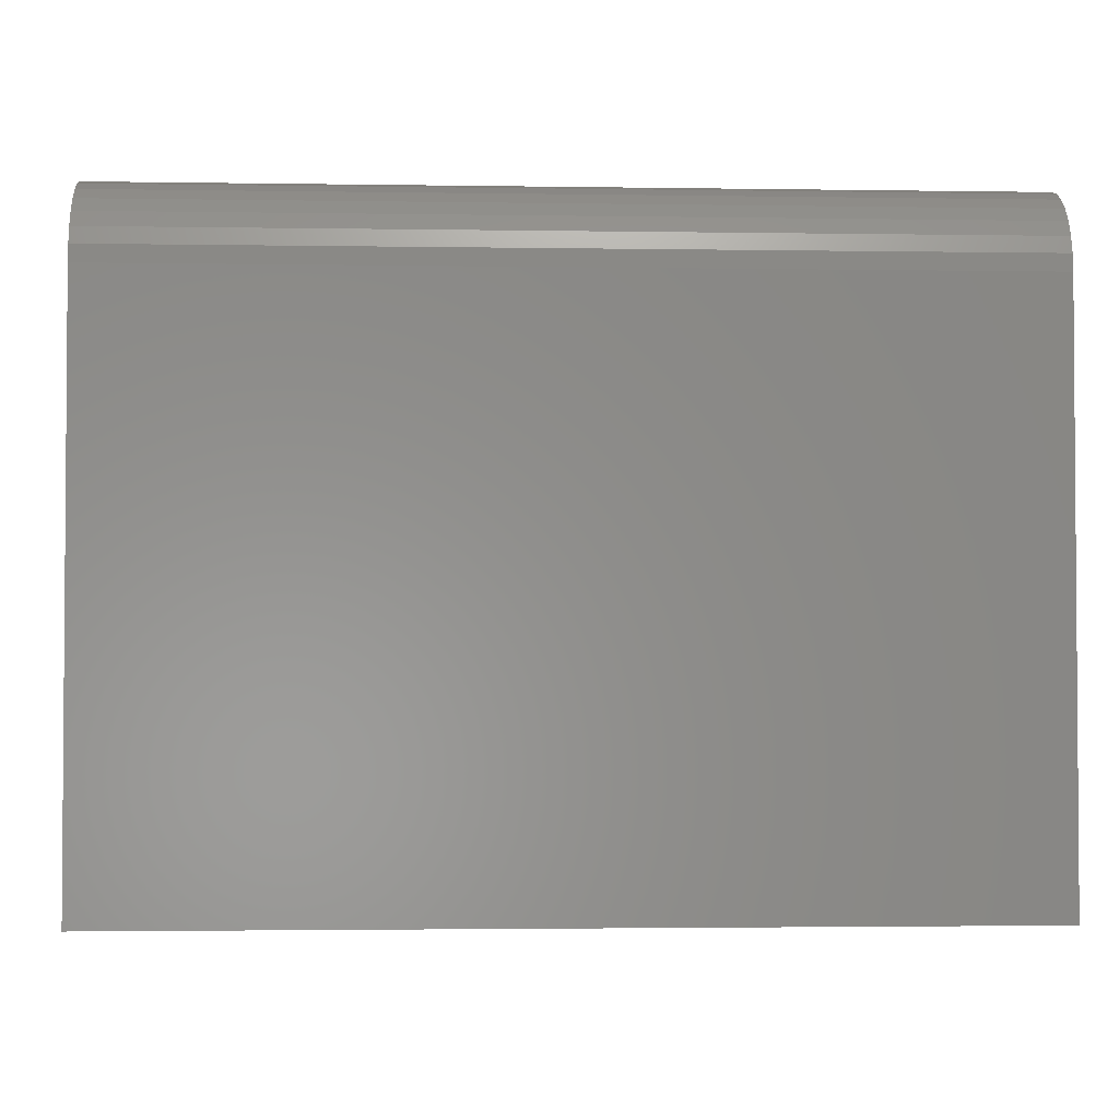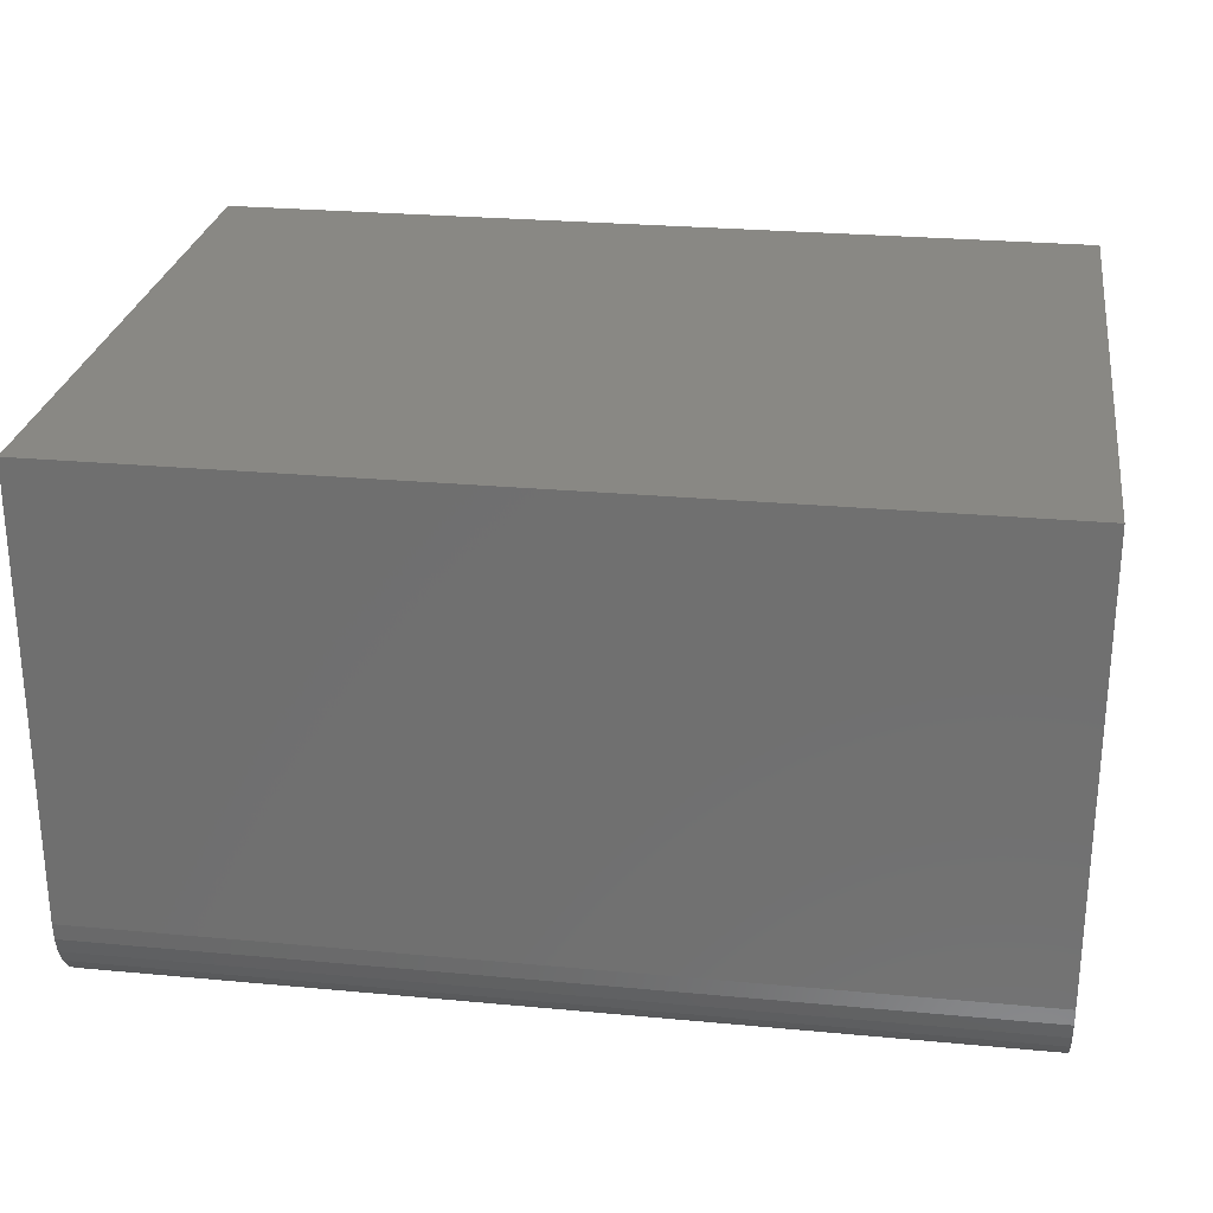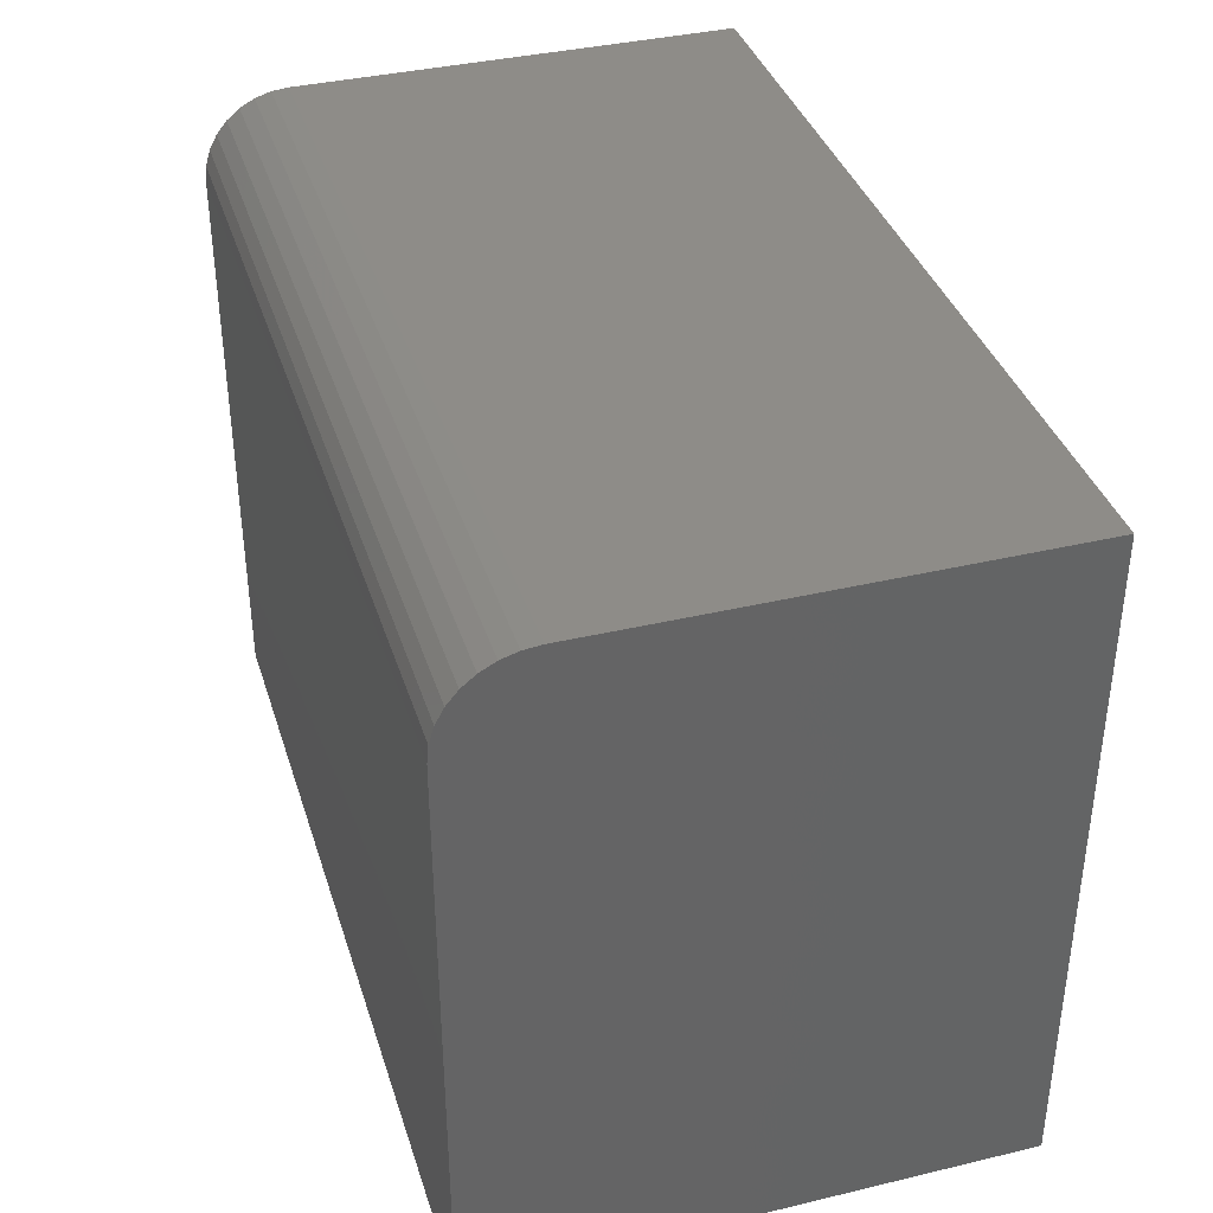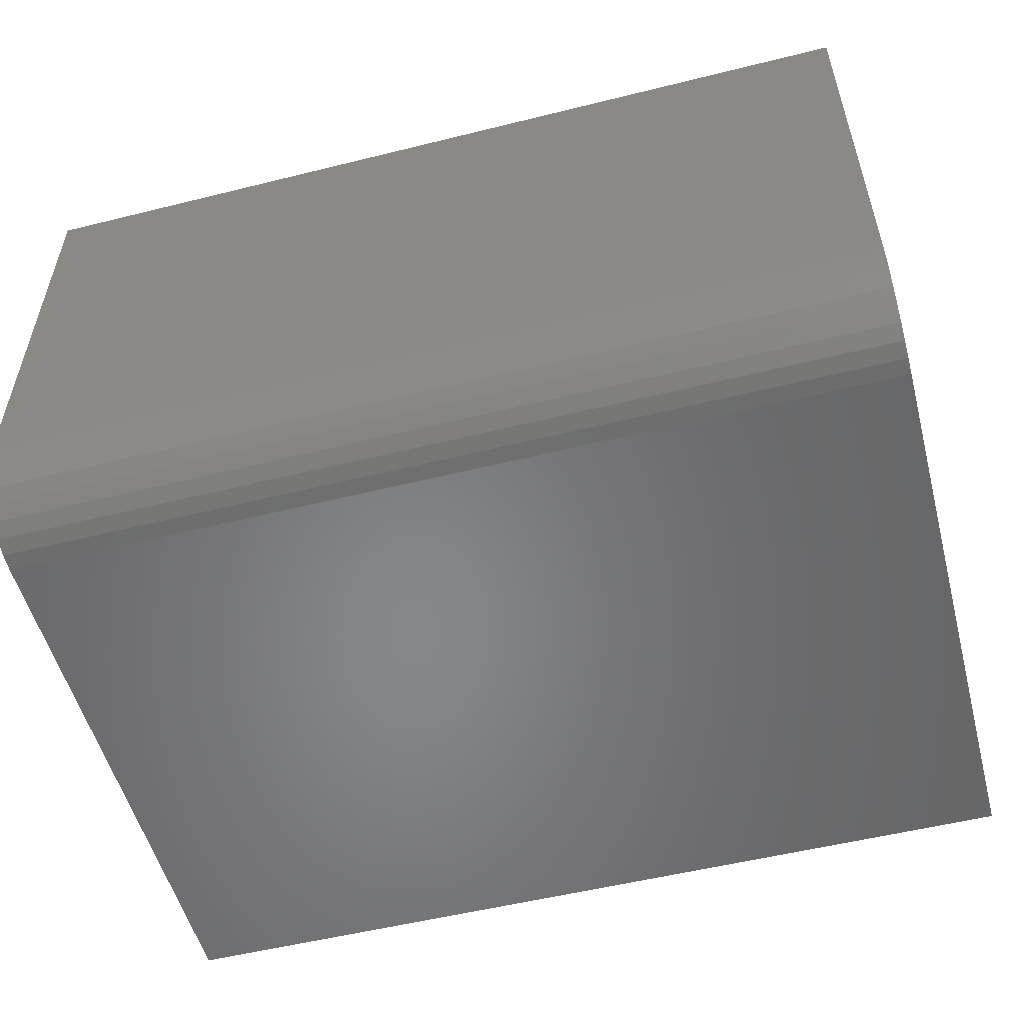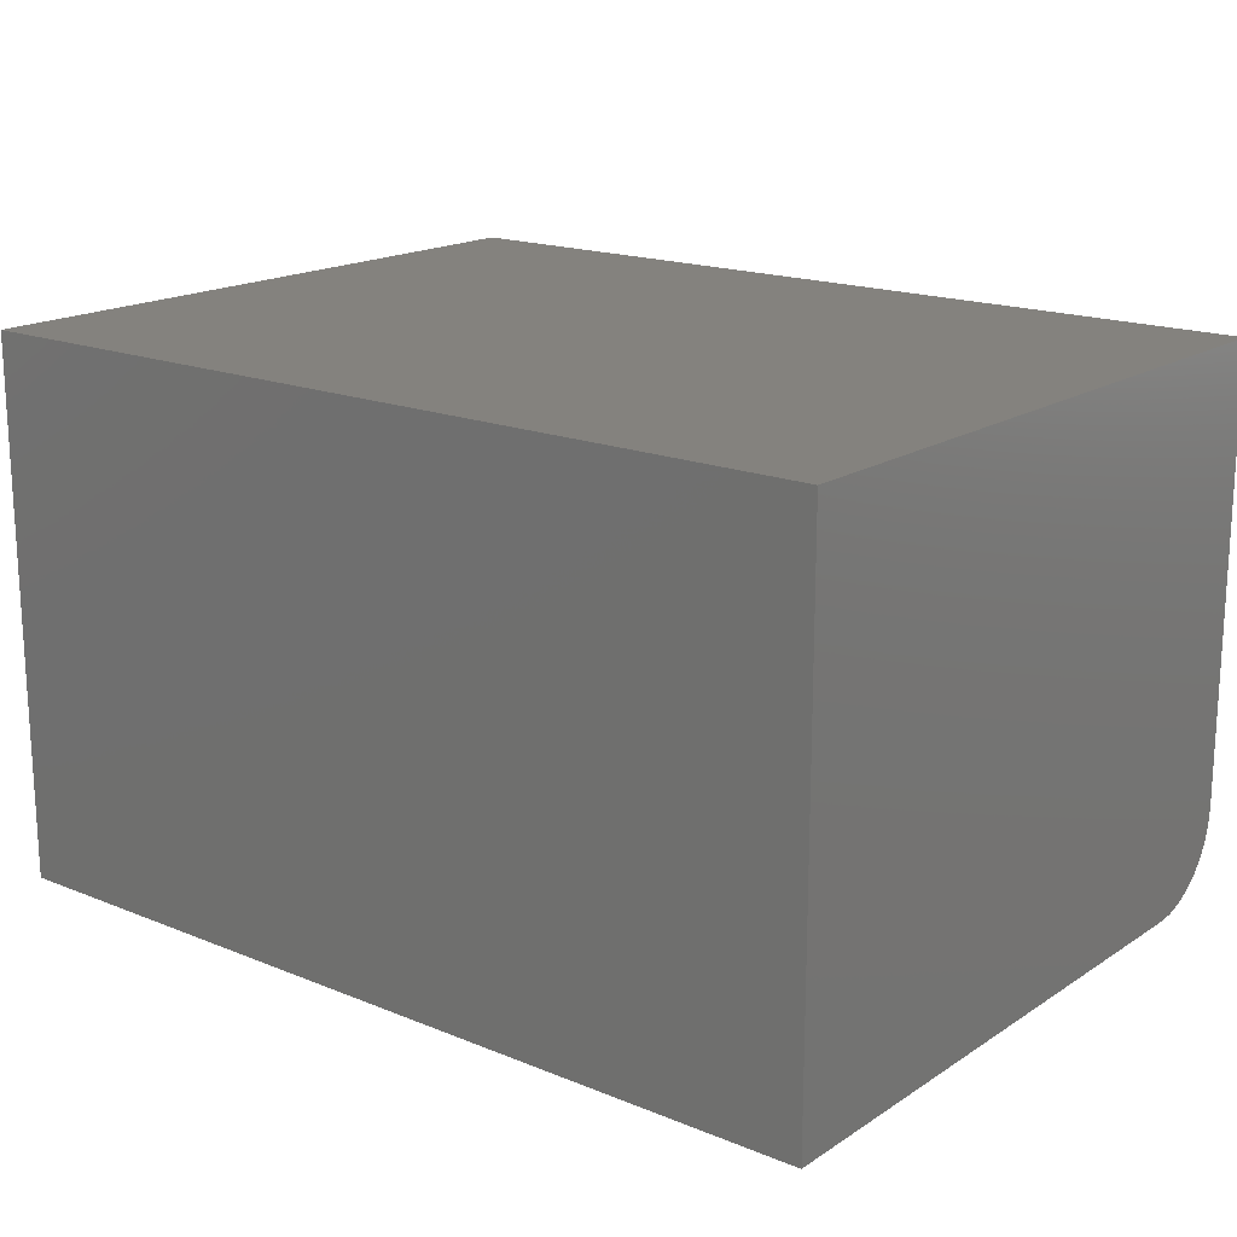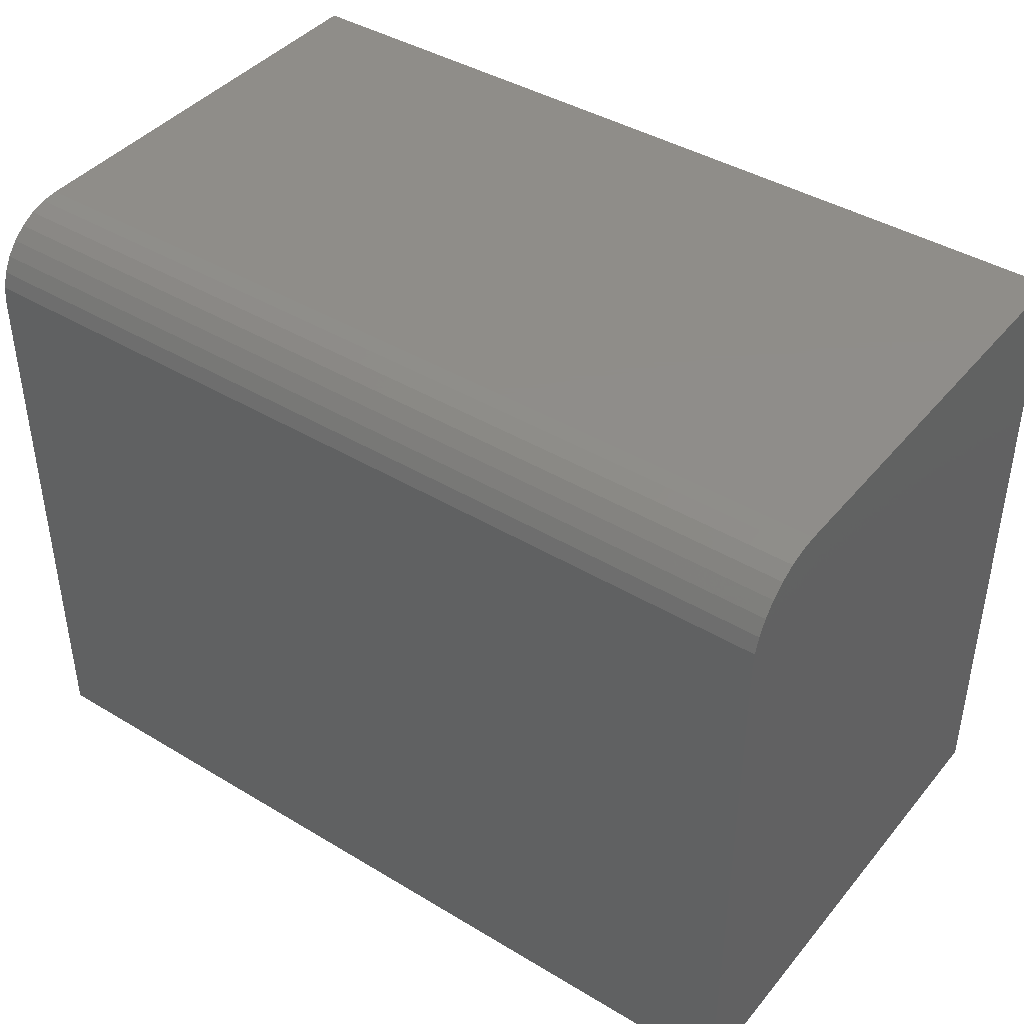
<metadata>
{"format":"stl","ext":"stl","renderer":"f3d","projection":"perspective","resolution":1024,"background":"white","views":[{"elev":-2.5,"azim":-3.2,"up":"+Z"},{"elev":26.5,"azim":8.3,"up":"+Y"},{"elev":37.5,"azim":73.1,"up":"+Z"},{"elev":-53.8,"azim":14.8,"up":"+Y"},{"elev":17.5,"azim":-141.3,"up":"+Y"},{"elev":41.7,"azim":36.0,"up":"+Z"}]}
</metadata>
<code>
# stl→obj: 24 verts, 44 faces
v -0.4749 -0.1937 0.7188
v 0.4827 -0.1937 0.7188
v -0.4749 0.2872 0.7188
v 0.4827 0.2872 0.7188
v -0.4749 0.2872 0
v -0.4749 -0.2874 0
v -0.4749 -0.2874 0.625
v -0.4749 -0.2856 0.6433
v -0.4749 -0.2803 0.6609
v -0.4749 -0.2716 0.6771
v -0.4749 -0.26 0.6913
v -0.4749 -0.2458 0.703
v -0.4749 -0.2295 0.7116
v -0.4749 -0.212 0.7169
v 0.4827 -0.212 0.7169
v 0.4827 -0.2295 0.7116
v 0.4827 -0.2458 0.703
v 0.4827 -0.26 0.6913
v 0.4827 -0.2716 0.6771
v 0.4827 -0.2803 0.6609
v 0.4827 -0.2856 0.6433
v 0.4827 -0.2874 0.625
v 0.4827 -0.2874 0
v 0.4827 0.2872 0
f 1 2 3
f 3 2 4
f 3 5 6
f 3 6 7
f 3 7 8
f 3 8 9
f 3 9 10
f 3 10 11
f 3 11 12
f 3 12 13
f 3 13 14
f 3 14 1
f 4 2 15
f 4 15 16
f 4 16 17
f 4 17 18
f 4 18 19
f 4 19 20
f 4 20 21
f 4 21 22
f 4 22 23
f 4 23 24
f 7 6 22
f 22 6 23
f 7 22 8
f 8 22 21
f 8 21 9
f 9 21 20
f 9 20 10
f 10 20 19
f 10 19 11
f 11 19 18
f 11 18 12
f 12 18 17
f 12 17 13
f 13 17 16
f 13 16 14
f 14 16 15
f 14 15 1
f 1 15 2
f 6 5 23
f 23 5 24
f 4 24 3
f 3 24 5

</code>
